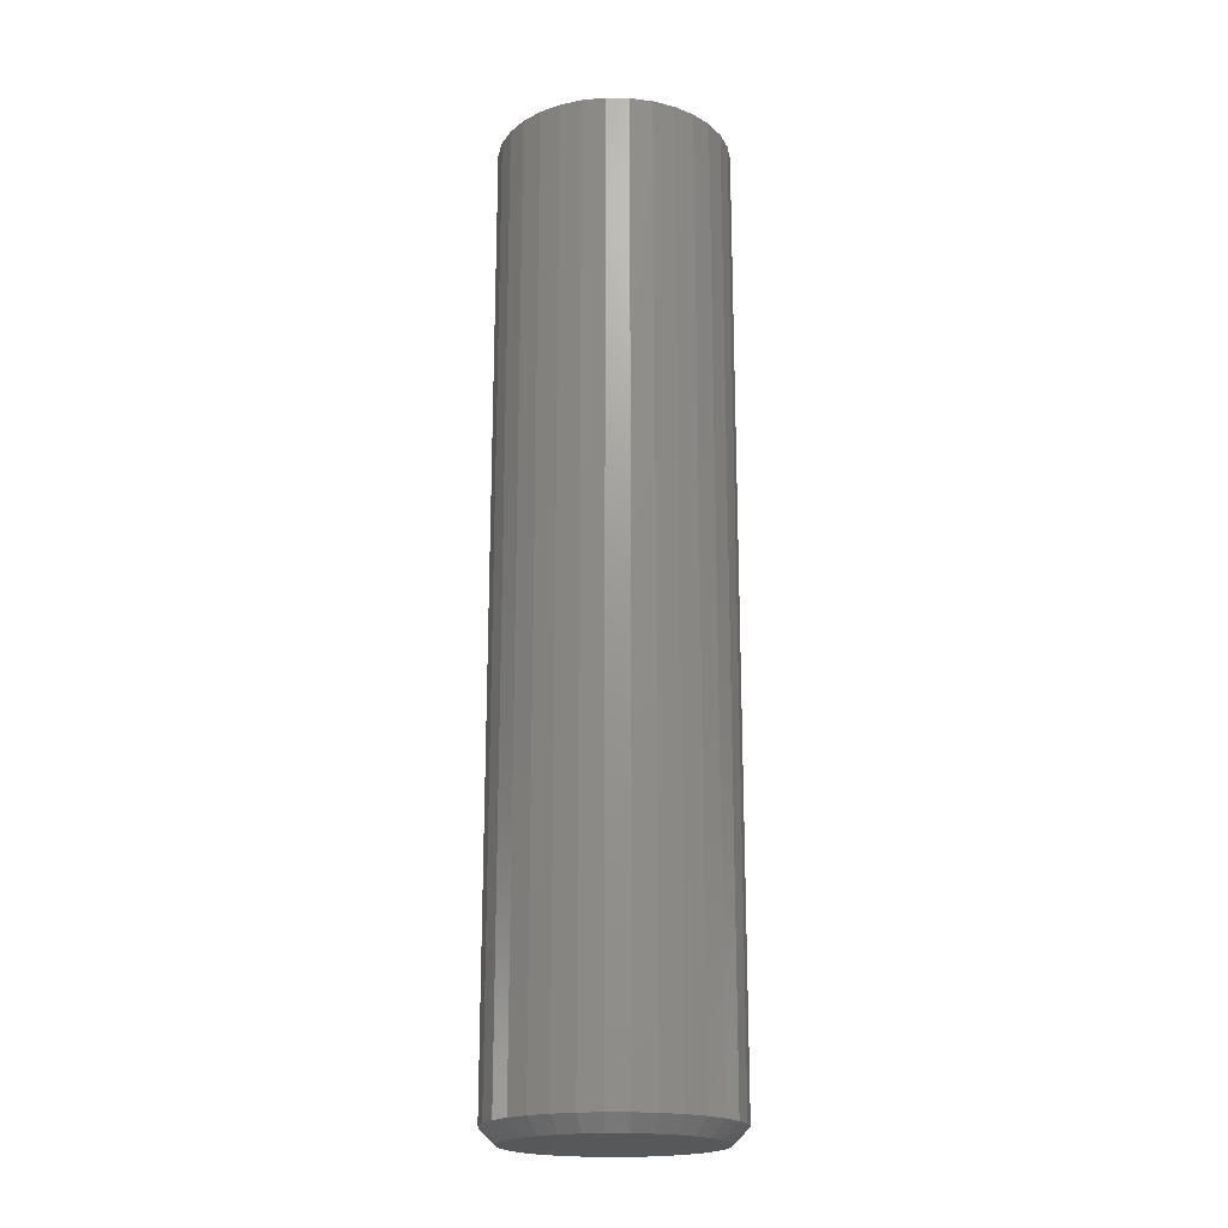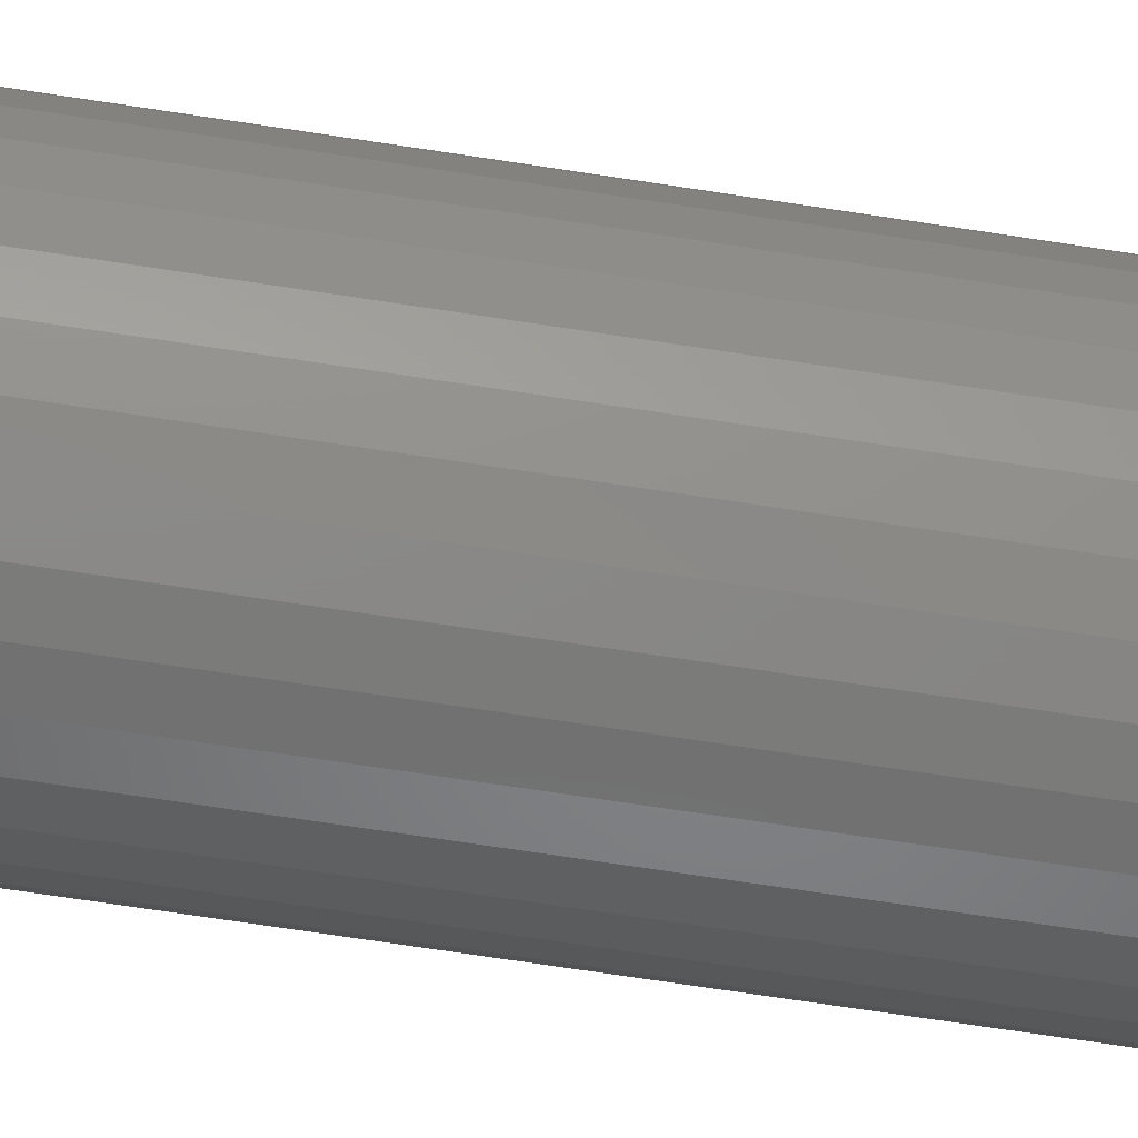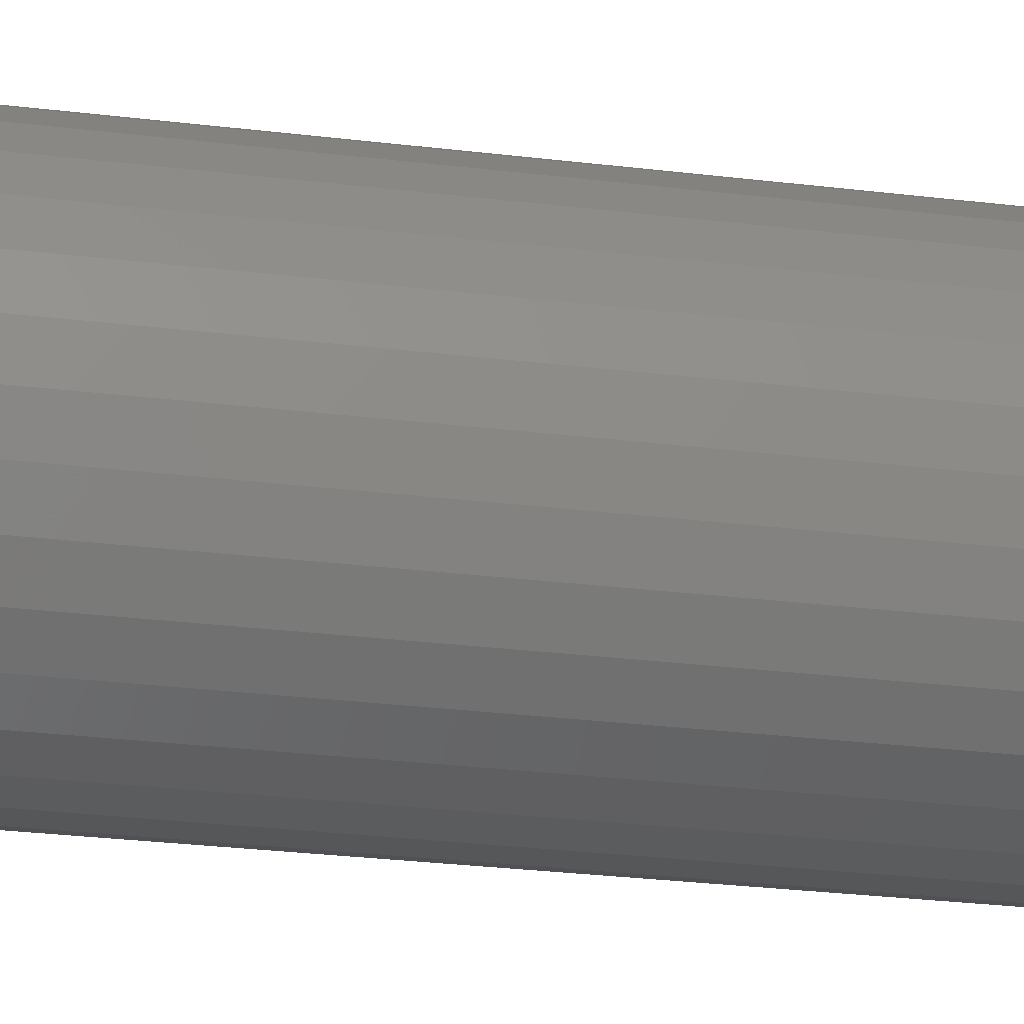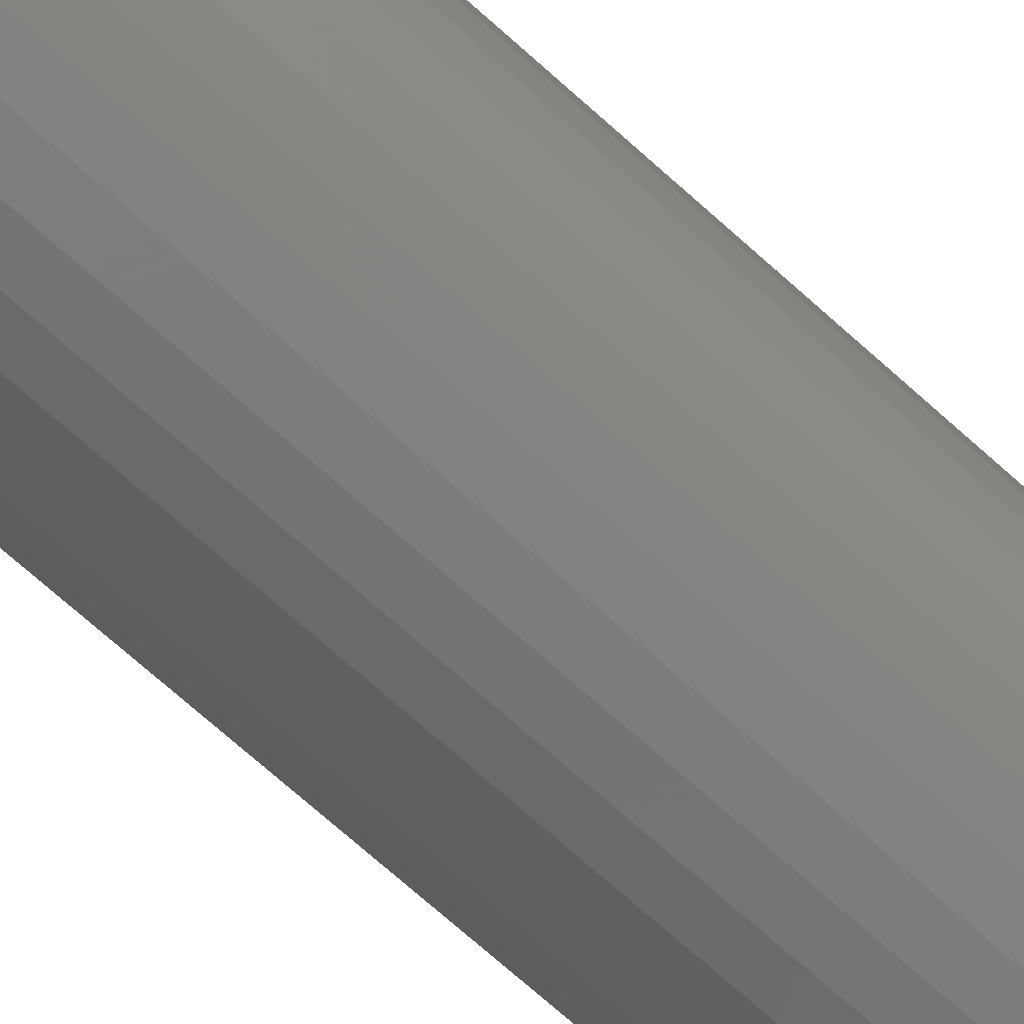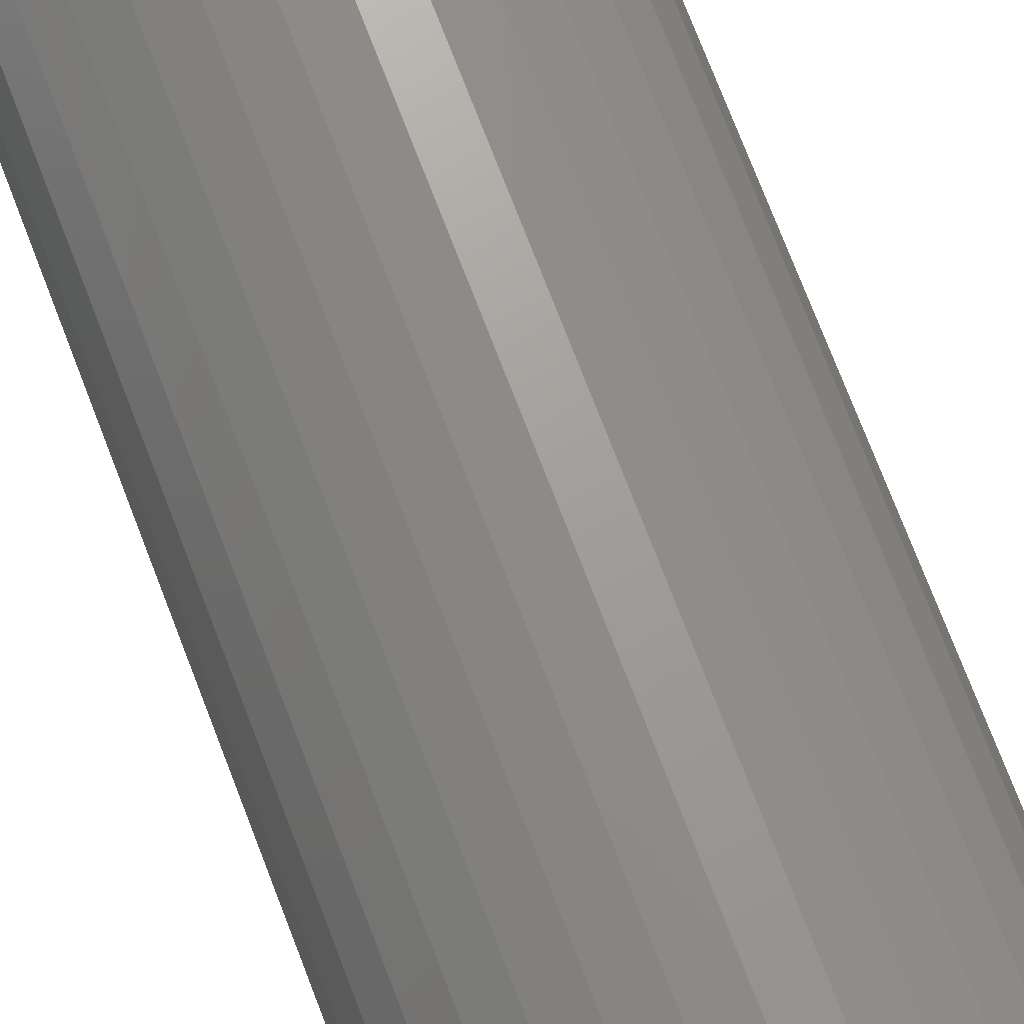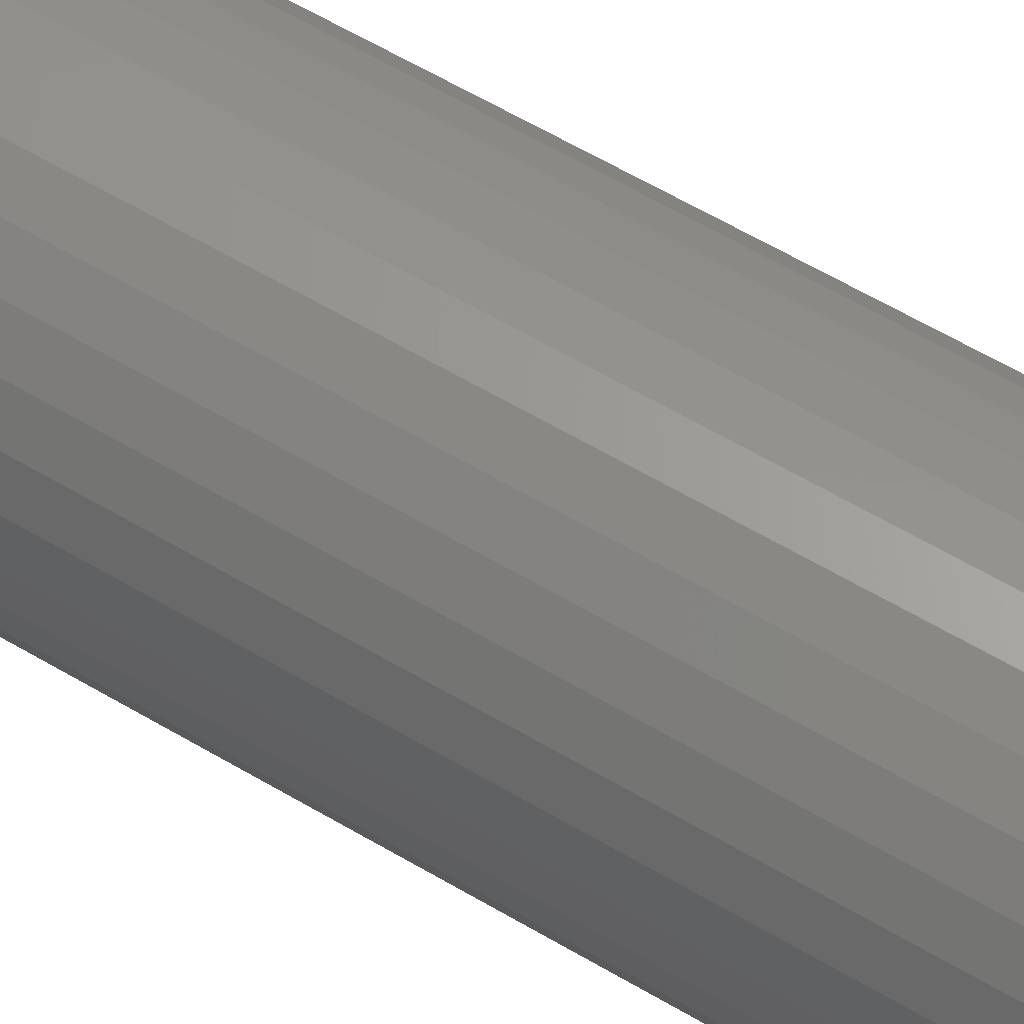
<metadata>
{"format":"stl","ext":"stl","renderer":"f3d","projection":"perspective","resolution":1024,"background":"white","views":[{"elev":-19.7,"azim":105.2,"up":"+Y"},{"elev":-68.5,"azim":81.2,"up":"+Z"},{"elev":-23.2,"azim":-102.5,"up":"+Z"},{"elev":-71.6,"azim":-131.9,"up":"+Z"},{"elev":71.2,"azim":-20.7,"up":"+Z"},{"elev":60.4,"azim":121.3,"up":"+Z"}]}
</metadata>
<code>
# stl→obj: 96 verts, 188 faces
v -0.02896 -0.75 0.1551
v 0.03274 -0.75 0.1551
v 0.001891 -0.75 0.1581
v -0.05863 -0.75 0.1461
v 0.06241 -0.75 0.1461
v 0.06241 -0.75 -0.1461
v -0.02896 -0.75 -0.1551
v 0.03274 -0.75 -0.1551
v 0.001891 -0.75 -0.1581
v 0.08975 -0.75 0.1315
v -0.08597 -0.75 0.1315
v 0.1137 -0.75 0.1118
v -0.1099 -0.75 0.1118
v 0.1334 -0.75 0.08786
v -0.1296 -0.75 0.08786
v 0.148 -0.75 0.06052
v -0.1442 -0.75 0.06052
v 0.157 -0.75 0.03085
v -0.1532 -0.75 0.03085
v 0.16 -0.75 -6.222e-17
v -0.1562 -0.75 -1.252e-16
v 0.157 -0.75 -0.03085
v -0.1532 -0.75 -0.03085
v 0.148 -0.75 -0.06052
v -0.1442 -0.75 -0.06052
v 0.1334 -0.75 -0.08786
v -0.1296 -0.75 -0.08786
v 0.1137 -0.75 -0.1118
v -0.1099 -0.75 -0.1118
v 0.08975 -0.75 -0.1315
v -0.08597 -0.75 -0.1315
v -0.05863 -0.75 -0.1461
v 0.1835 0.75 -2.224e-17
v 0.1835 -0.7266 -2.28e-16
v 0.18 0.75 -0.03542
v 0.18 -0.7266 -0.03542
v 0.1696 0.75 -0.06949
v 0.1696 -0.7266 -0.06949
v 0.1529 0.75 -0.1009
v 0.1529 -0.7266 -0.1009
v 0.1303 0.75 -0.1284
v 0.1303 -0.7266 -0.1284
v 0.1028 0.75 -0.151
v 0.1028 -0.7266 -0.151
v 0.07138 0.75 -0.1678
v 0.07138 -0.7266 -0.1678
v 0.03732 0.75 -0.1781
v 0.03732 -0.7266 -0.1781
v 0.001891 0.75 -0.1816
v 0.001891 -0.7266 -0.1816
v -0.03353 0.75 -0.1781
v -0.03353 -0.7266 -0.1781
v -0.0676 0.75 -0.1678
v -0.0676 -0.7266 -0.1678
v -0.09899 0.75 -0.151
v -0.09899 -0.7266 -0.151
v -0.1265 0.75 -0.1284
v -0.1265 -0.7266 -0.1284
v -0.1491 0.75 -0.1009
v -0.1491 -0.7266 -0.1009
v -0.1659 0.75 -0.06949
v -0.1659 -0.7266 -0.06949
v -0.1762 0.75 -0.03542
v -0.1762 -0.7266 -0.03542
v -0.1797 0.75 2.224e-17
v -0.1797 -0.7266 2.224e-17
v -0.1762 0.75 0.03542
v -0.1762 -0.7266 0.03542
v -0.1659 0.75 0.06949
v -0.1659 -0.7266 0.06949
v -0.1491 0.75 0.1009
v -0.1491 -0.7266 0.1009
v -0.1265 0.75 0.1284
v -0.1265 -0.7266 0.1284
v -0.09899 0.75 0.151
v -0.09899 -0.7266 0.151
v -0.0676 0.75 0.1678
v -0.0676 -0.7266 0.1678
v -0.03353 0.75 0.1781
v -0.03353 -0.7266 0.1781
v 0.001891 0.75 0.1816
v 0.001891 -0.7266 0.1816
v 0.03732 0.75 0.1781
v 0.03732 -0.7266 0.1781
v 0.07138 0.75 0.1678
v 0.07138 -0.7266 0.1678
v 0.1028 0.75 0.151
v 0.1028 -0.7266 0.151
v 0.1303 0.75 0.1284
v 0.1303 -0.7266 0.1284
v 0.1529 0.75 0.1009
v 0.1529 -0.7266 0.1009
v 0.1696 0.75 0.06949
v 0.1696 -0.7266 0.06949
v 0.18 0.75 0.03542
v 0.18 -0.7266 0.03542
f 1 2 3
f 2 1 4
f 2 4 5
f 6 7 8
f 8 7 9
f 5 4 10
f 10 4 11
f 10 11 12
f 12 11 13
f 12 13 14
f 14 13 15
f 14 15 16
f 16 15 17
f 16 17 18
f 18 17 19
f 18 19 20
f 20 19 21
f 20 21 22
f 22 21 23
f 22 23 24
f 24 23 25
f 24 25 26
f 26 25 27
f 26 27 28
f 28 27 29
f 28 29 30
f 30 29 31
f 30 31 6
f 6 31 32
f 6 32 7
f 33 34 35
f 35 34 36
f 35 36 37
f 37 36 38
f 37 38 39
f 39 38 40
f 39 40 41
f 41 40 42
f 41 42 43
f 43 42 44
f 43 44 45
f 45 44 46
f 45 46 47
f 47 46 48
f 47 48 49
f 49 48 50
f 49 50 51
f 51 50 52
f 51 52 53
f 53 52 54
f 53 54 55
f 55 54 56
f 55 56 57
f 57 56 58
f 57 58 59
f 59 58 60
f 59 60 61
f 61 60 62
f 61 62 63
f 63 62 64
f 63 64 65
f 65 64 66
f 65 66 67
f 67 66 68
f 67 68 69
f 69 68 70
f 69 70 71
f 71 70 72
f 71 72 73
f 73 72 74
f 73 74 75
f 75 74 76
f 75 76 77
f 77 76 78
f 77 78 79
f 79 78 80
f 79 80 81
f 81 80 82
f 81 82 83
f 83 82 84
f 83 84 85
f 85 84 86
f 85 86 87
f 87 86 88
f 87 88 89
f 89 88 90
f 89 90 91
f 91 90 92
f 91 92 93
f 93 92 94
f 93 94 95
f 95 94 96
f 95 96 33
f 33 96 34
f 3 2 82
f 82 80 3
f 72 13 74
f 74 13 11
f 74 11 76
f 13 72 15
f 15 72 70
f 15 70 17
f 17 70 68
f 17 68 19
f 19 68 66
f 19 66 21
f 14 90 12
f 12 90 88
f 12 88 10
f 90 14 92
f 92 14 16
f 92 16 94
f 94 16 18
f 94 18 96
f 96 18 20
f 96 20 34
f 82 2 84
f 84 2 5
f 84 5 86
f 86 5 10
f 86 10 88
f 3 80 1
f 1 80 78
f 1 78 4
f 4 78 76
f 4 76 11
f 9 7 50
f 50 48 9
f 40 28 42
f 42 28 30
f 42 30 44
f 28 40 26
f 26 40 38
f 26 38 24
f 24 38 36
f 24 36 22
f 22 36 34
f 22 34 20
f 27 58 29
f 29 58 56
f 29 56 31
f 58 27 60
f 60 27 25
f 60 25 62
f 62 25 23
f 62 23 64
f 64 23 21
f 64 21 66
f 50 7 52
f 52 7 32
f 52 32 54
f 54 32 31
f 54 31 56
f 9 48 8
f 8 48 46
f 8 46 6
f 6 46 44
f 6 44 30
f 81 83 79
f 77 79 83
f 85 77 83
f 47 51 45
f 49 51 47
f 51 53 45
f 45 53 55
f 45 55 43
f 43 55 57
f 43 57 41
f 41 57 59
f 41 59 39
f 39 59 61
f 39 61 37
f 37 61 63
f 37 63 35
f 35 63 65
f 35 65 33
f 33 65 67
f 33 67 95
f 95 67 69
f 95 69 93
f 93 69 71
f 93 71 91
f 91 71 73
f 91 73 89
f 89 73 75
f 89 75 87
f 87 75 77
f 87 77 85

</code>
